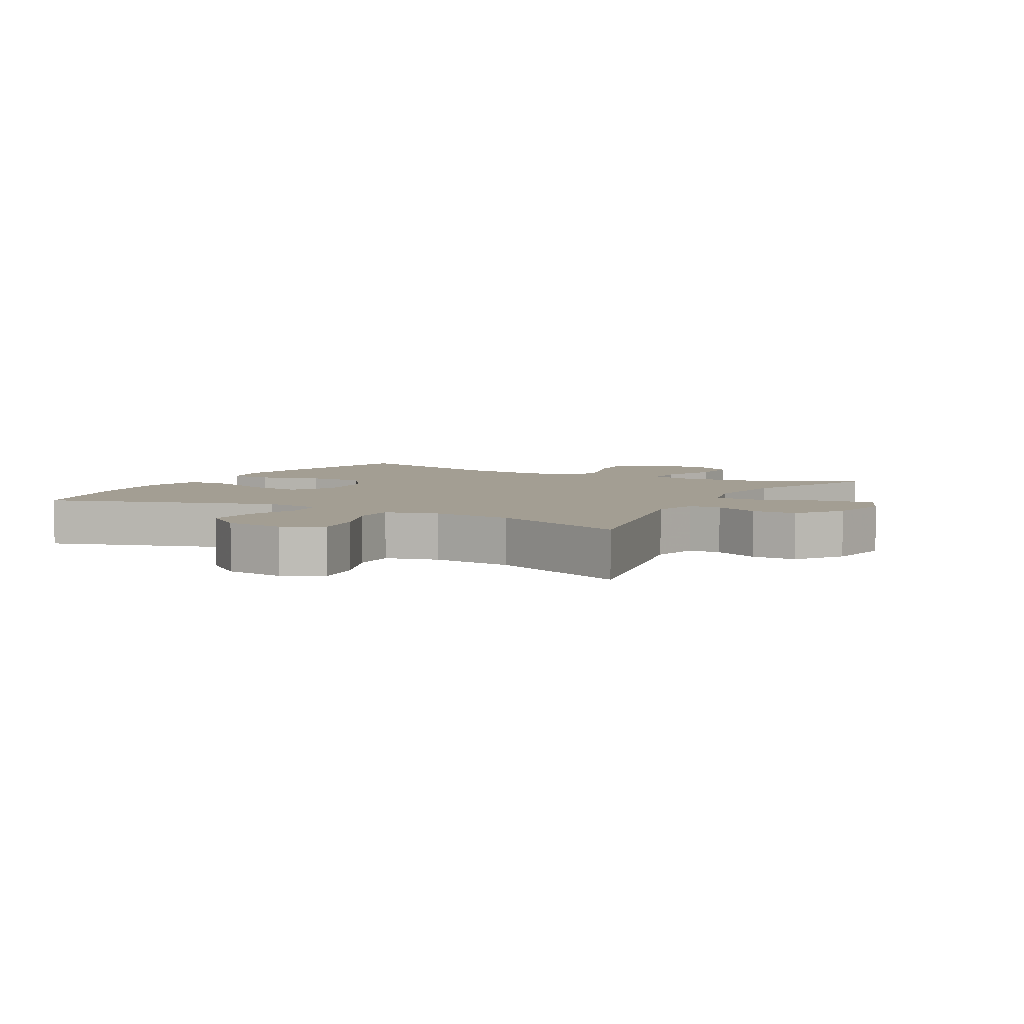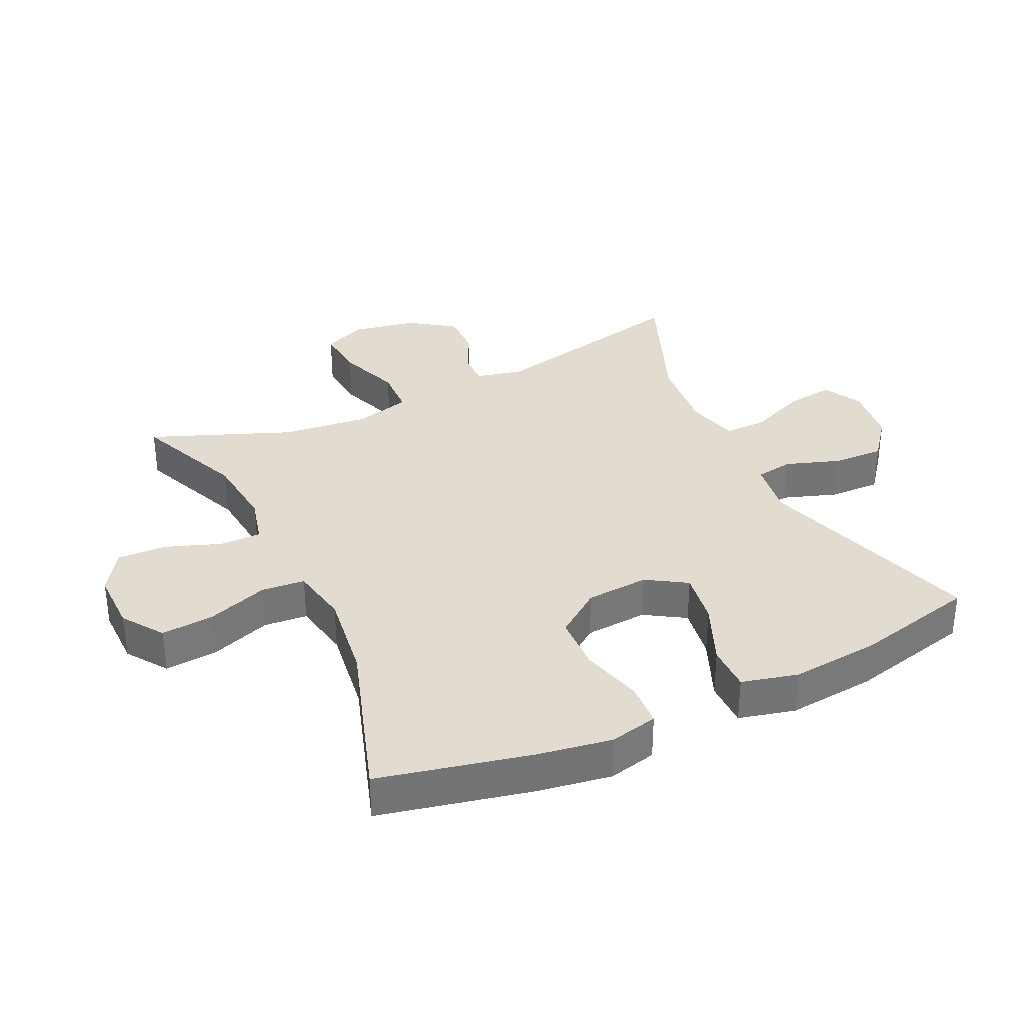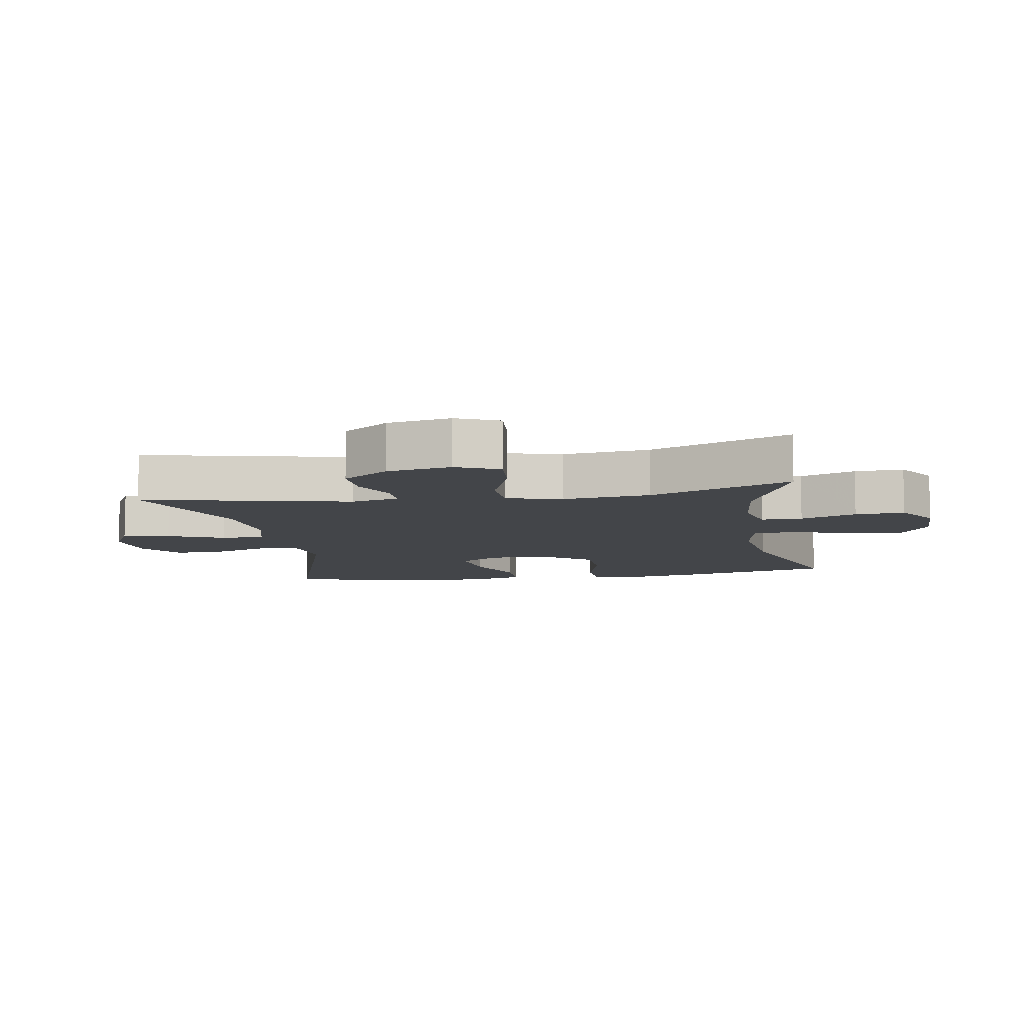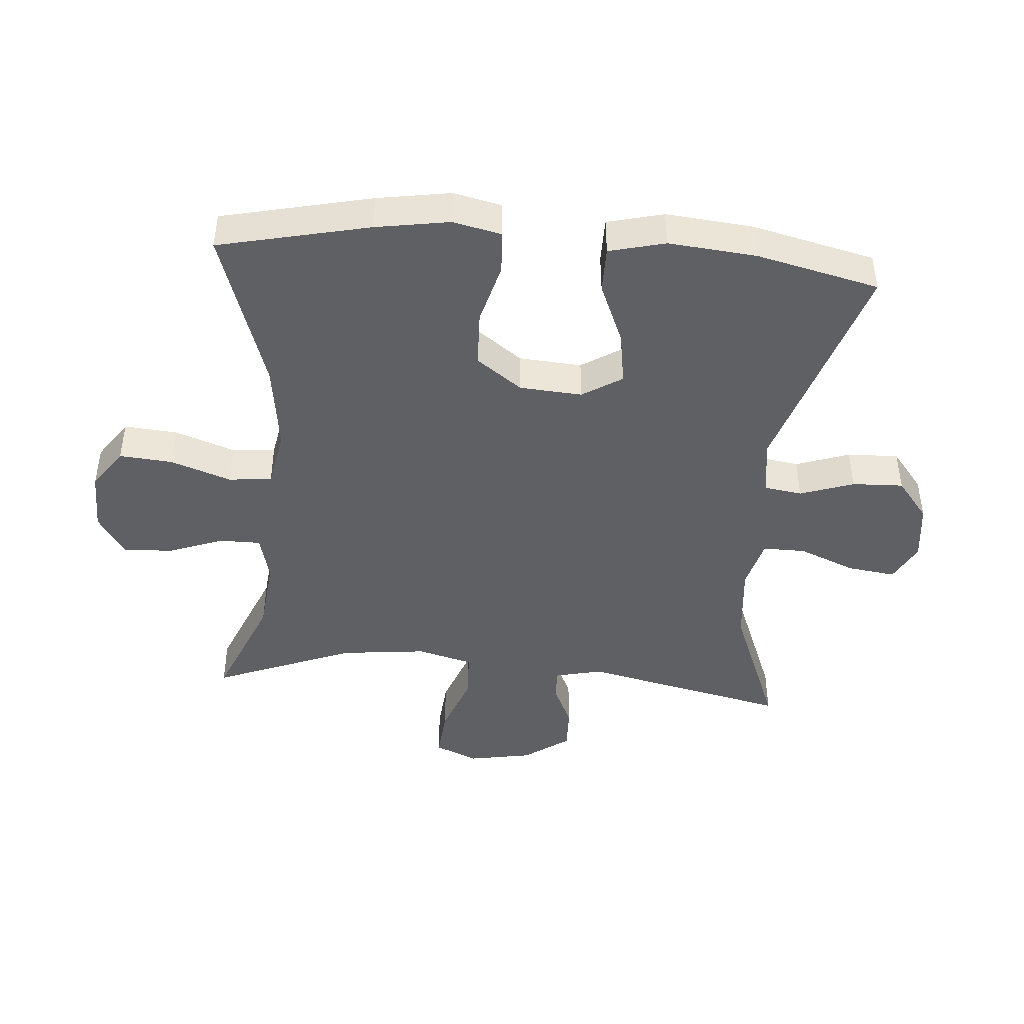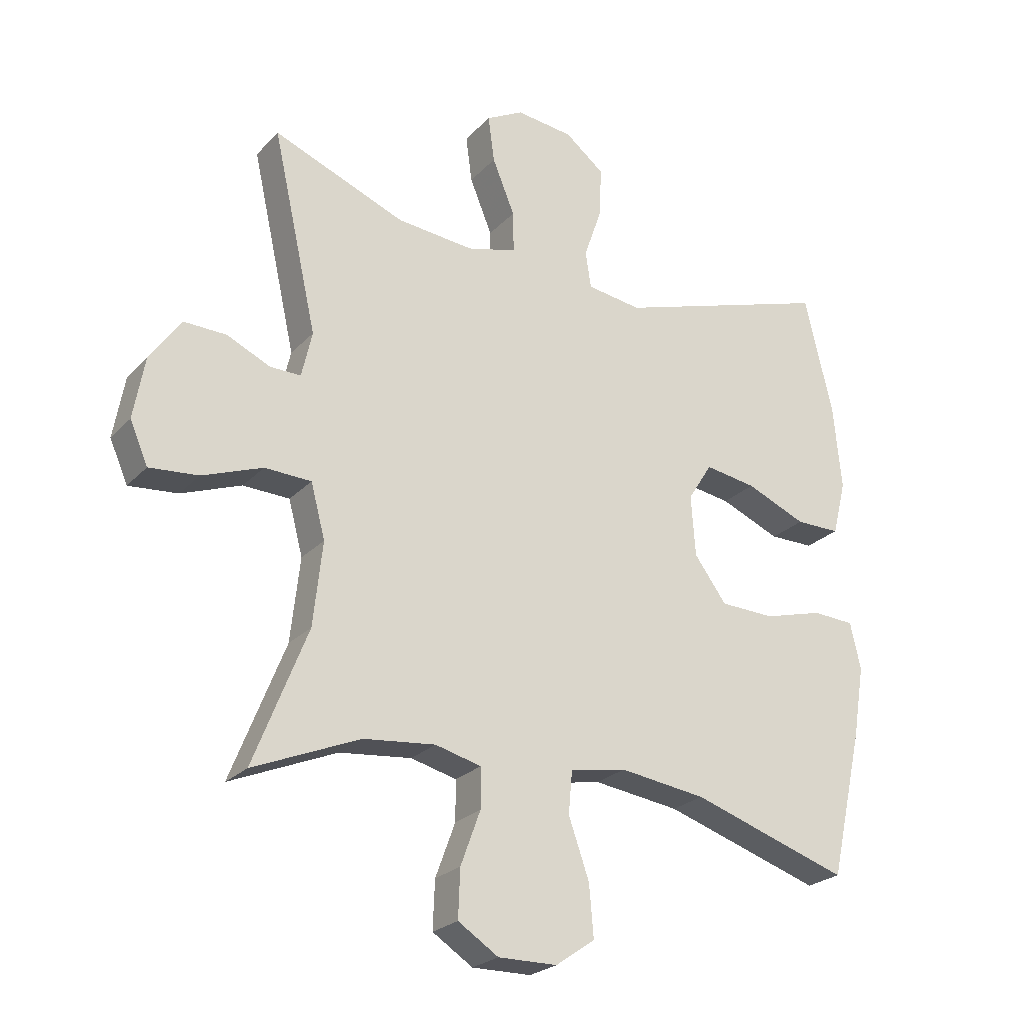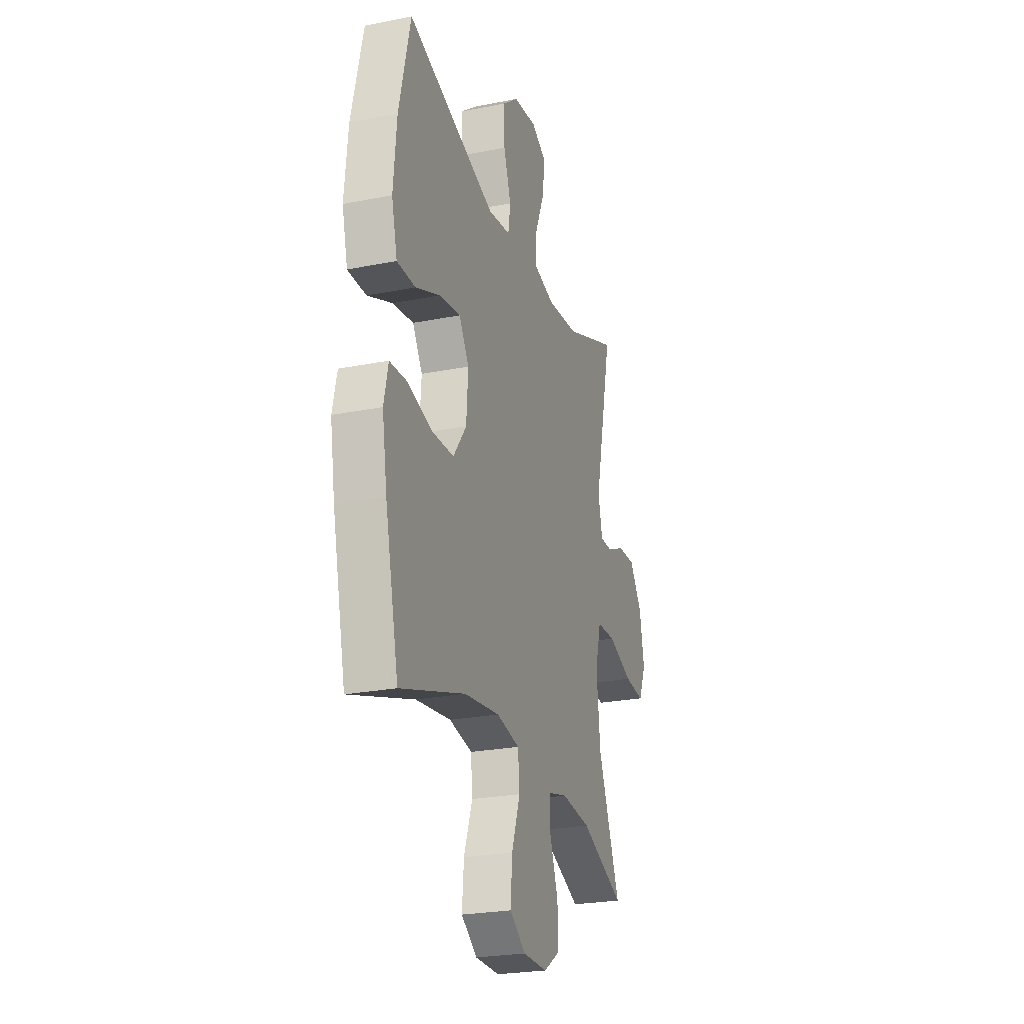
<metadata>
{"format":"obj","ext":"obj","renderer":"f3d","projection":"perspective","resolution":1024,"background":"white","views":[{"elev":5.2,"azim":28.7,"up":"+Y"},{"elev":34.3,"azim":-115.4,"up":"+Y"},{"elev":-8.9,"azim":99.6,"up":"+Y"},{"elev":-44.4,"azim":-94.6,"up":"+Y"},{"elev":-24.2,"azim":148.4,"up":"+Z"},{"elev":-24.8,"azim":-72.1,"up":"+Z"}]}
</metadata>
<code>
v -0.5 0.07 -0.5
v -0.553 0.07 -0.265
v -0.572 0.07 -0.149
v -0.555 0.07 -0.074
v -0.488 0.07 -0.07
v -0.392 0.07 -0.096
v -0.304 0.07 -0.093
v -0.252 0.07 -0.022
v -0.245 0.07 0.076
v -0.284 0.07 0.138
v -0.367 0.07 0.125
v -0.464 0.07 0.084
v -0.536 0.07 0.084
v -0.558 0.07 0.172
v -0.545 0.07 0.309
v -0.5 0.07 0.5
v -0.15 0.07 0.389
v -0.062 0.07 0.402
v -0.053 0.07 0.461
v -0.082 0.07 0.545
v -0.085 0.07 0.625
v -0.022 0.07 0.675
v 0.07 0.07 0.686
v 0.13 0.07 0.654
v 0.12 0.07 0.579
v 0.084 0.07 0.491
v 0.083 0.07 0.424
v 0.163 0.07 0.403
v 0.287 0.07 0.415
v 0.5 0.07 0.5
v 0.428 0.07 0.178
v 0.445 0.07 0.104
v 0.495 0.07 0.105
v 0.564 0.07 0.137
v 0.633 0.07 0.139
v 0.683 0.07 0.068
v 0.701 0.07 -0.032
v 0.672 0.07 -0.099
v 0.593 0.07 -0.092
v 0.496 0.07 -0.056
v 0.421 0.07 -0.059
v 0.398 0.07 -0.146
v 0.413 0.07 -0.281
v 0.5 0.07 -0.5
v 0.328 0.07 -0.428
v 0.212 0.07 -0.416
v 0.138 0.07 -0.435
v 0.138 0.07 -0.499
v 0.17 0.07 -0.586
v 0.173 0.07 -0.663
v 0.108 0.07 -0.705
v 0.013 0.07 -0.704
v -0.05 0.07 -0.66
v -0.043 0.07 -0.577
v -0.01 0.07 -0.483
v -0.016 0.07 -0.415
v -0.107 0.07 -0.398
v -0.246 0.07 -0.417
v -0.5 0 -0.5
v -0.553 0 -0.265
v -0.572 0 -0.149
v -0.555 0 -0.074
v -0.488 0 -0.07
v -0.392 0 -0.096
v -0.304 0 -0.093
v -0.252 0 -0.022
v -0.245 0 0.076
v -0.284 0 0.138
v -0.367 0 0.125
v -0.464 0 0.084
v -0.536 0 0.084
v -0.558 0 0.172
v -0.545 0 0.309
v -0.5 0 0.5
v -0.15 0 0.389
v -0.062 0 0.402
v -0.053 0 0.461
v -0.082 0 0.545
v -0.085 0 0.625
v -0.022 0 0.675
v 0.07 0 0.686
v 0.13 0 0.654
v 0.12 0 0.579
v 0.084 0 0.491
v 0.083 0 0.424
v 0.163 0 0.403
v 0.287 0 0.415
v 0.5 0 0.5
v 0.428 0 0.178
v 0.445 0 0.104
v 0.495 0 0.105
v 0.564 0 0.137
v 0.633 0 0.139
v 0.683 0 0.068
v 0.701 0 -0.032
v 0.672 0 -0.099
v 0.593 0 -0.092
v 0.496 0 -0.056
v 0.421 0 -0.059
v 0.398 0 -0.146
v 0.413 0 -0.281
v 0.5 0 -0.5
v 0.328 0 -0.428
v 0.212 0 -0.416
v 0.138 0 -0.435
v 0.138 0 -0.499
v 0.17 0 -0.586
v 0.173 0 -0.663
v 0.108 0 -0.705
v 0.013 0 -0.704
v -0.05 0 -0.66
v -0.043 0 -0.577
v -0.01 0 -0.483
v -0.016 0 -0.415
v -0.107 0 -0.398
v -0.246 0 -0.417
f 52 53 54 55
f 52 55 56
f 51 52 56
f 48 49 50 51
f 47 48 51 56
f 46 47 56 57
f 43 44 45
f 42 43 45 46
f 41 42 46 57
f 37 38 39 40
f 37 40 41
f 36 37 41
f 33 34 35 36
f 32 33 36 41
f 31 32 41 57
f 29 30 31 57
f 23 24 25 26
f 23 26 27
f 22 23 27
f 19 20 21 22
f 19 22 27
f 18 19 27
f 14 15 16 17
f 14 17 18
f 11 12 13 14
f 10 11 14 18
f 9 10 18 27
f 3 4 5 6
f 3 6 7
f 58 1 2 3
f 58 3 7
f 28 29 57 58
f 28 58 7 8
f 8 9 27 28
f 113 112 111 110
f 114 113 110
f 114 110 109
f 109 108 107 106
f 114 109 106 105
f 115 114 105 104
f 103 102 101
f 104 103 101 100
f 115 104 100 99
f 98 97 96 95
f 99 98 95
f 99 95 94
f 94 93 92 91
f 99 94 91 90
f 115 99 90 89
f 115 89 88 87
f 84 83 82 81
f 85 84 81
f 85 81 80
f 80 79 78 77
f 85 80 77
f 85 77 76
f 75 74 73 72
f 76 75 72
f 72 71 70 69
f 76 72 69 68
f 85 76 68 67
f 64 63 62 61
f 65 64 61
f 61 60 59 116
f 65 61 116
f 116 115 87 86
f 66 65 116 86
f 86 85 67 66
f 1 59 60 2
f 2 60 61 3
f 3 61 62 4
f 4 62 63 5
f 5 63 64 6
f 6 64 65 7
f 7 65 66 8
f 8 66 67 9
f 9 67 68 10
f 10 68 69 11
f 11 69 70 12
f 12 70 71 13
f 13 71 72 14
f 14 72 73 15
f 15 73 74 16
f 16 74 75 17
f 17 75 76 18
f 18 76 77 19
f 19 77 78 20
f 20 78 79 21
f 21 79 80 22
f 22 80 81 23
f 23 81 82 24
f 24 82 83 25
f 25 83 84 26
f 26 84 85 27
f 27 85 86 28
f 28 86 87 29
f 29 87 88 30
f 30 88 89 31
f 31 89 90 32
f 32 90 91 33
f 33 91 92 34
f 34 92 93 35
f 35 93 94 36
f 36 94 95 37
f 37 95 96 38
f 38 96 97 39
f 39 97 98 40
f 40 98 99 41
f 41 99 100 42
f 42 100 101 43
f 43 101 102 44
f 44 102 103 45
f 45 103 104 46
f 46 104 105 47
f 47 105 106 48
f 48 106 107 49
f 49 107 108 50
f 50 108 109 51
f 51 109 110 52
f 52 110 111 53
f 53 111 112 54
f 54 112 113 55
f 55 113 114 56
f 56 114 115 57
f 57 115 116 58
f 58 116 59 1

</code>
